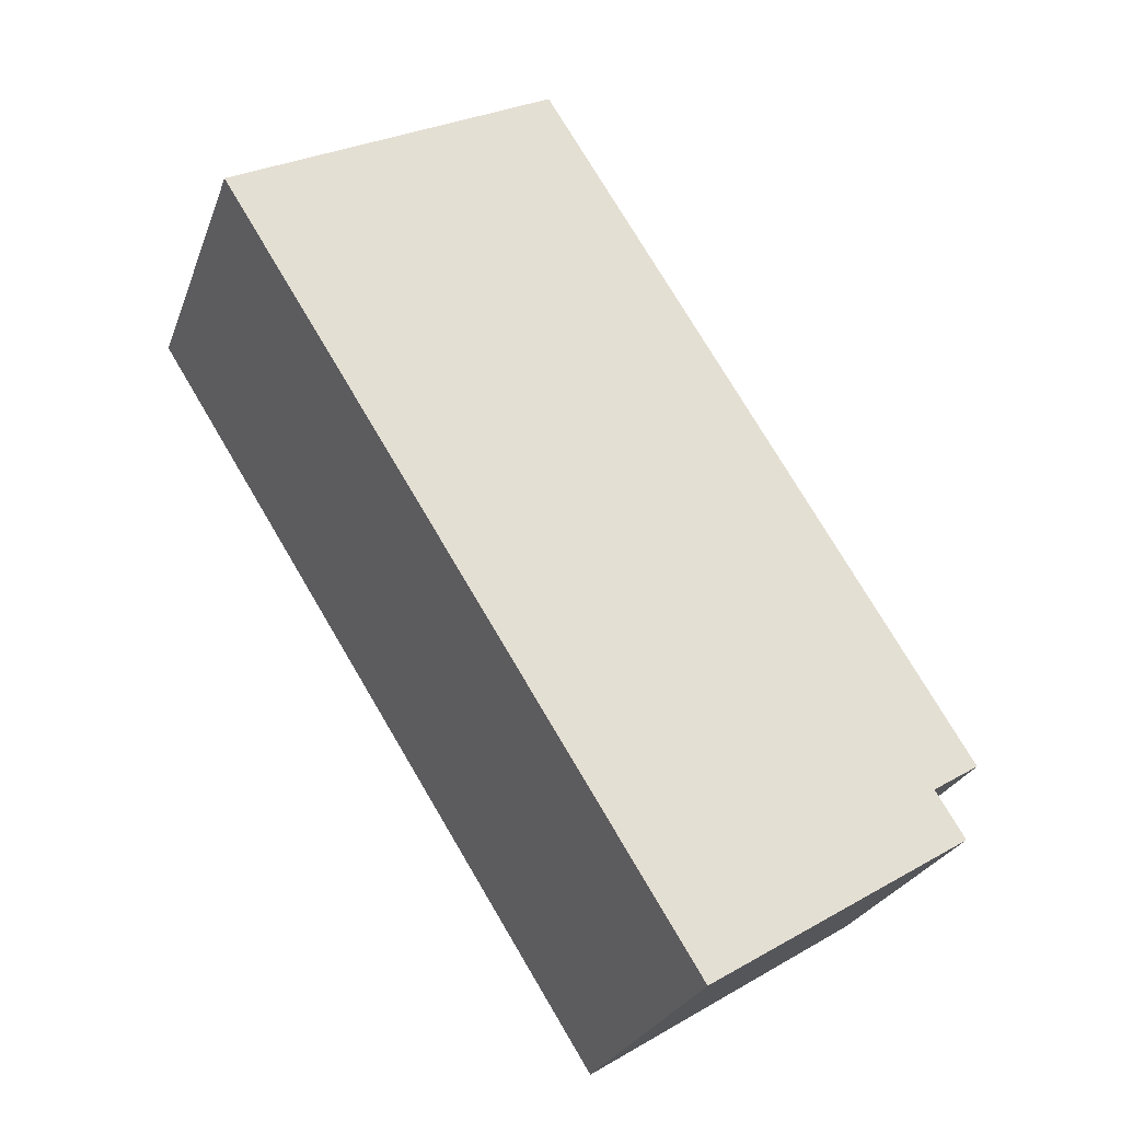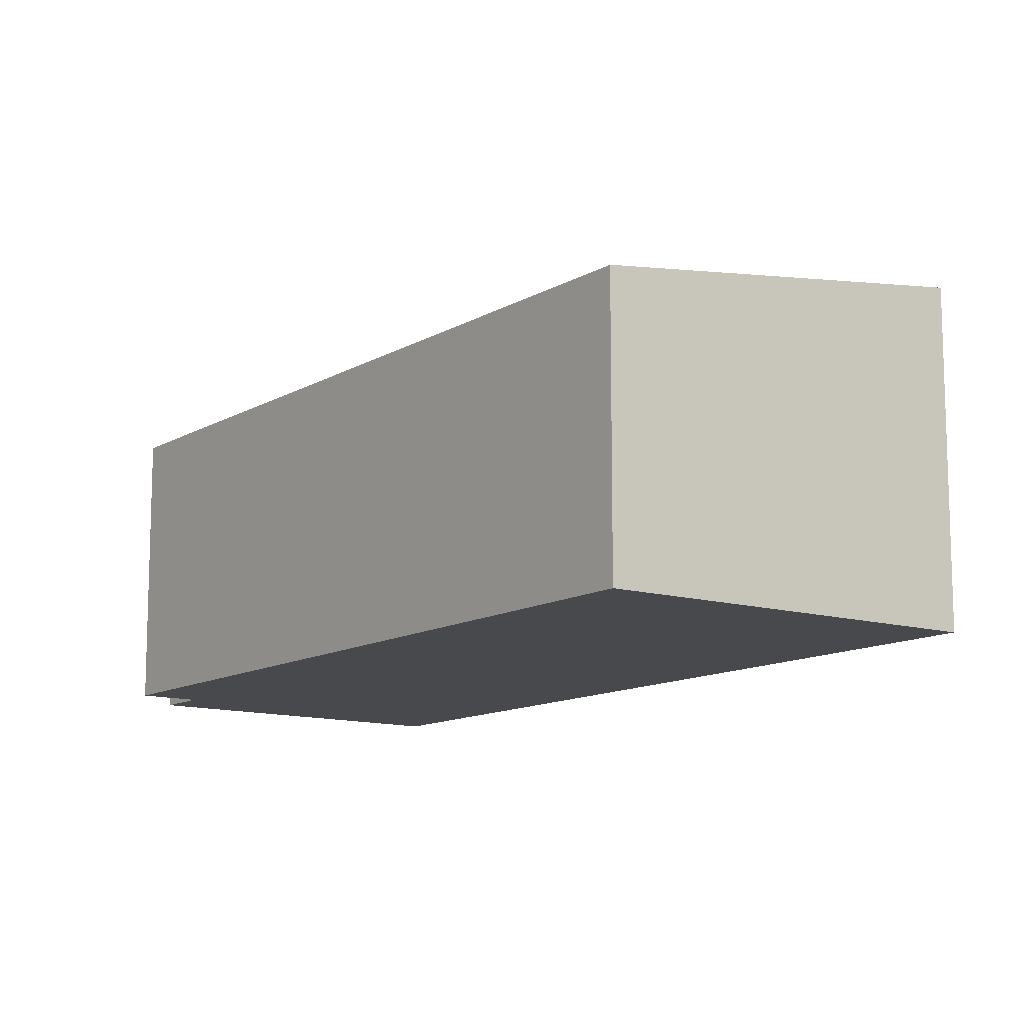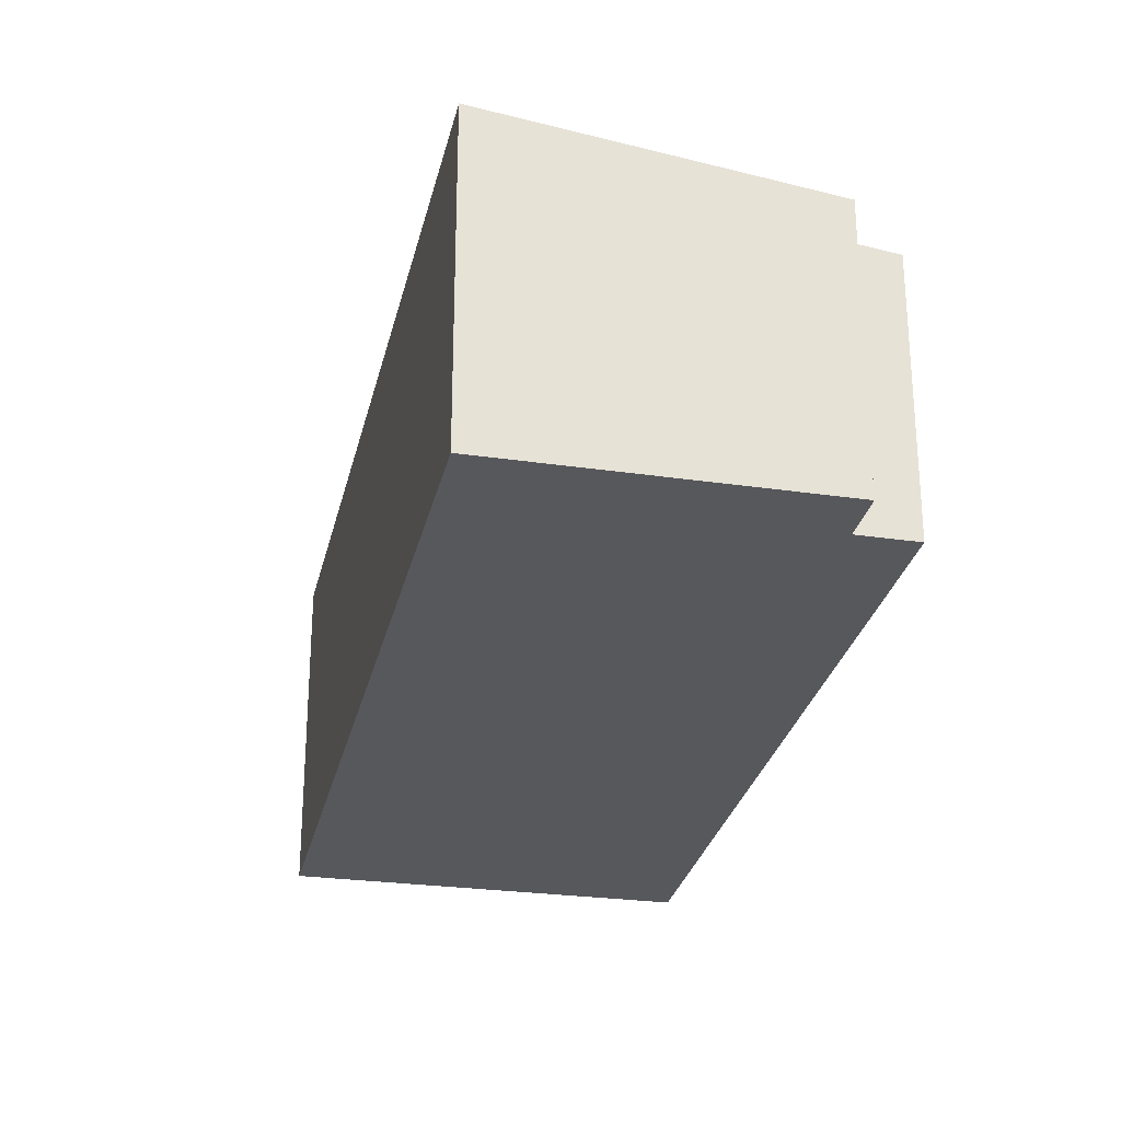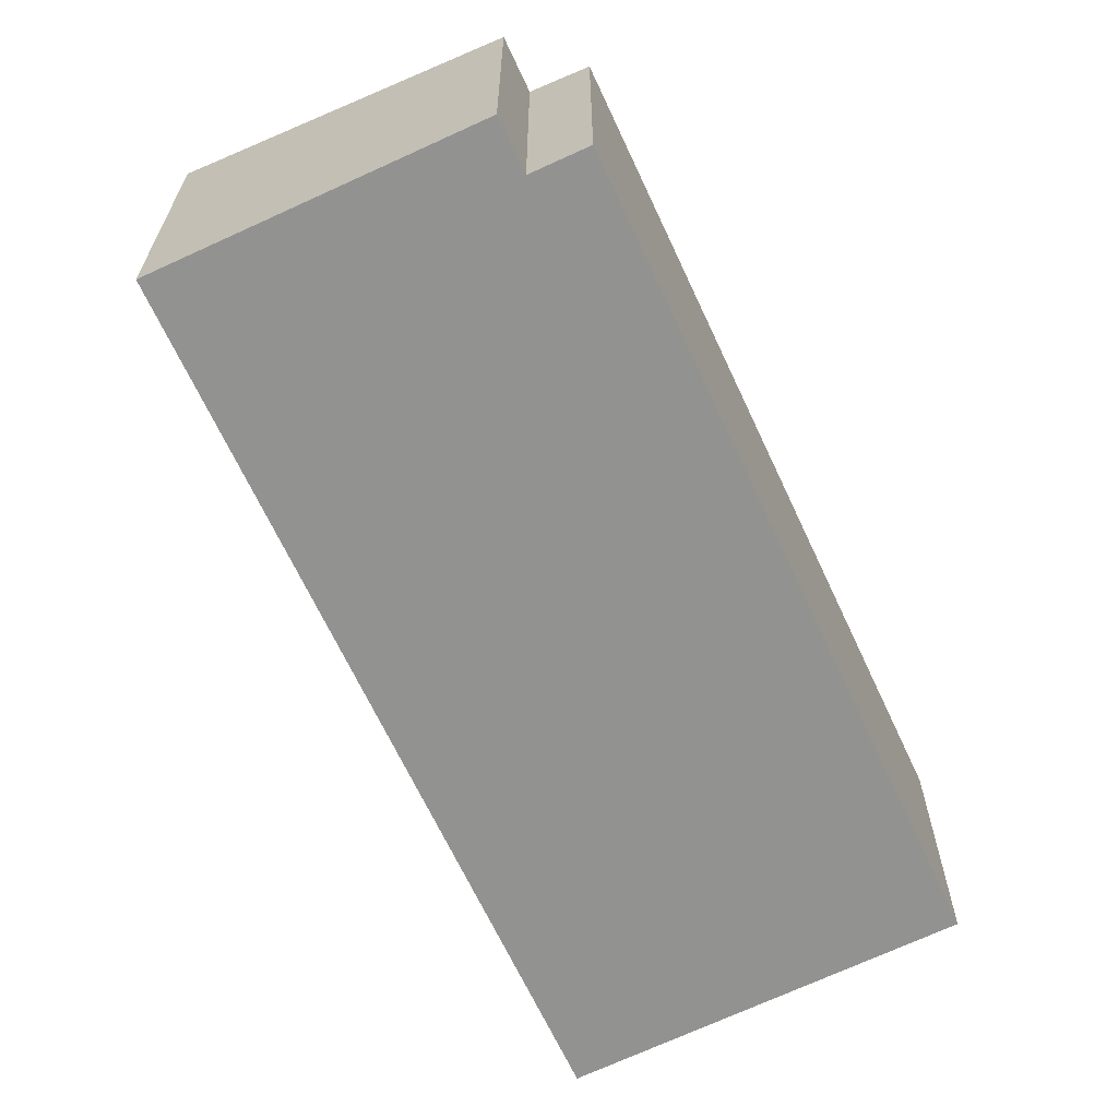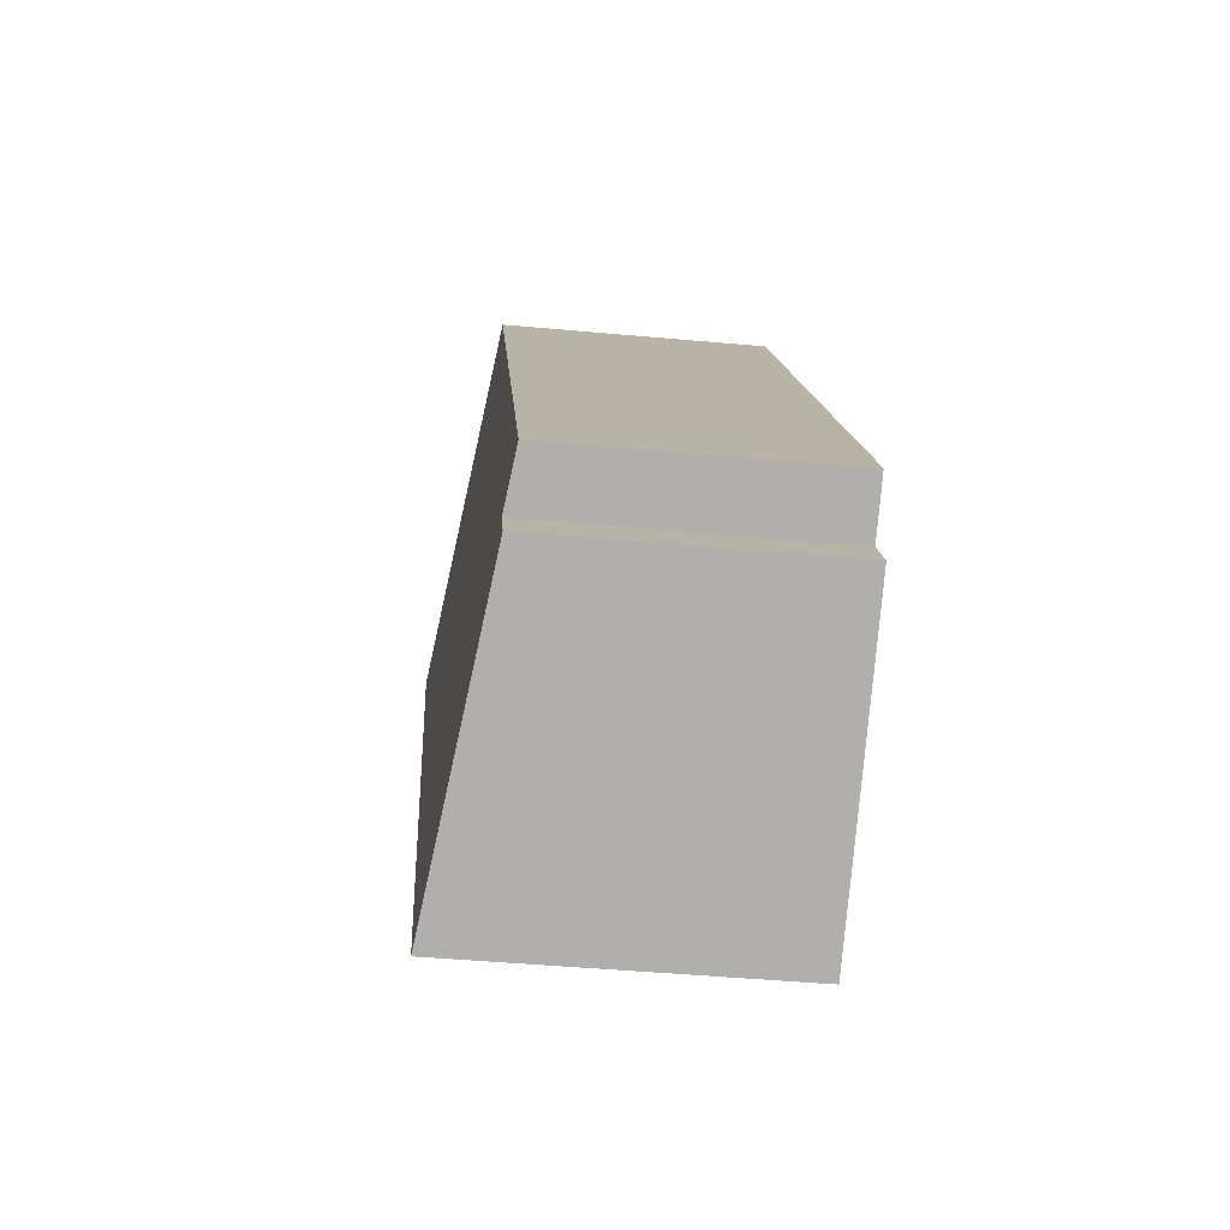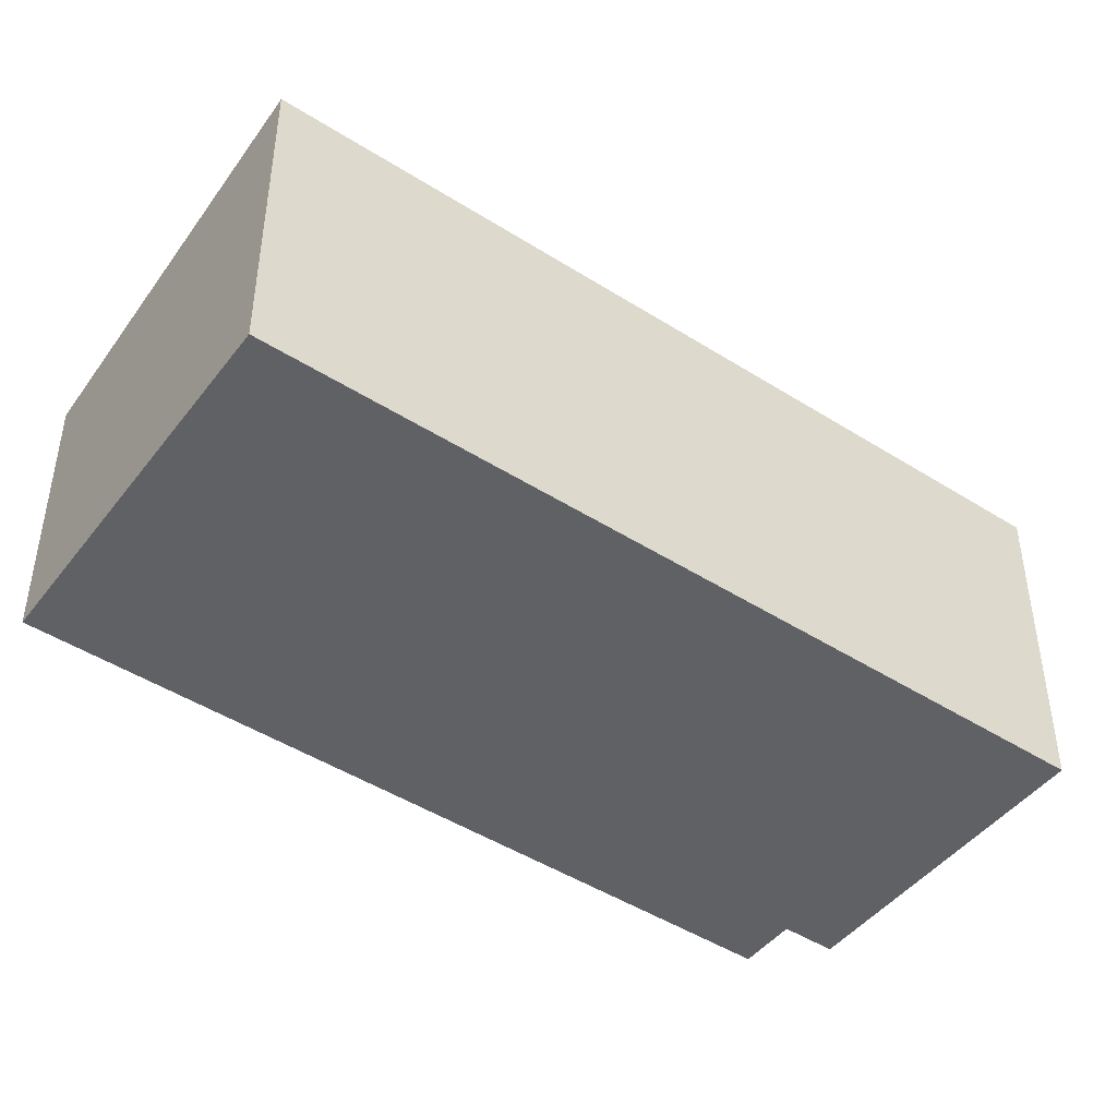
<metadata>
{"format":"obj","ext":"obj","renderer":"f3d","projection":"perspective","resolution":1024,"background":"white","views":[{"elev":-25.8,"azim":162.6,"up":"+Z"},{"elev":-12.1,"azim":-4.2,"up":"+Y"},{"elev":-28.4,"azim":-160.3,"up":"+Y"},{"elev":-66.2,"azim":-123.0,"up":"+Y"},{"elev":-45.8,"azim":-96.0,"up":"+Z"},{"elev":-46.2,"azim":86.1,"up":"+Y"}]}
</metadata>
<code>
v  7.178 4.595 11.43
v  0.846 4.725 -0.532
v  0 4.595 2.814e-16
v  5.017 5.441 -4.243
v  12.76 5.441 8.076
v  0.355 4.725 -1.314
v  5.017 2.598e-16 -4.243
v  0.355 8.046e-17 -1.314
v  0.846 3.258e-17 -0.532
v  0 0 0
v  7.178 -6.998e-16 11.43
v  12.76 -4.945e-16 8.076
g defaultobject
f 1 2 3
f 2 1 4
f 4 1 5
f 4 6 2
f 7 6 4
f 6 7 8
f 9 3 2
f 3 9 10
f 8 2 6
f 2 8 9
f 10 1 3
f 1 10 11
f 1 12 5
f 12 1 11
f 12 4 5
f 4 12 7
f 10 12 11
f 12 10 9
f 12 9 8
f 12 8 7

</code>
